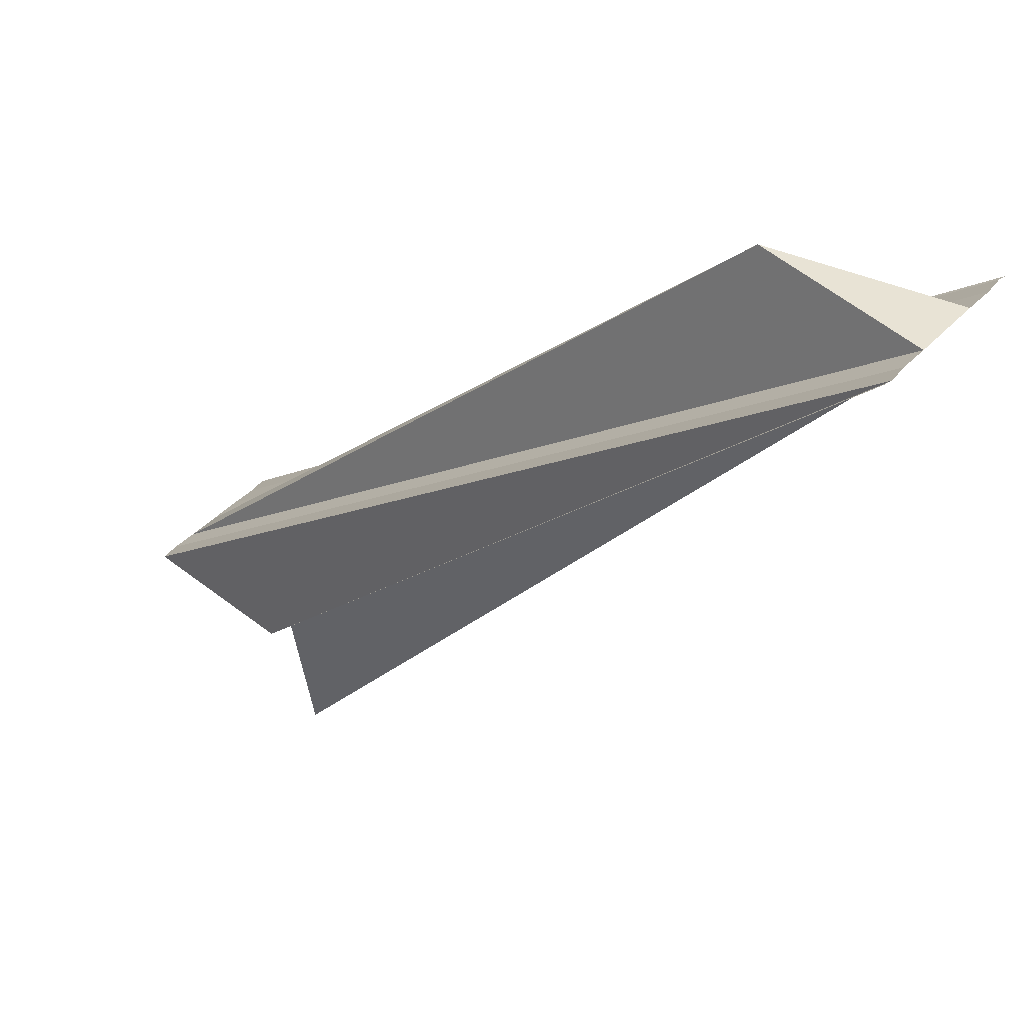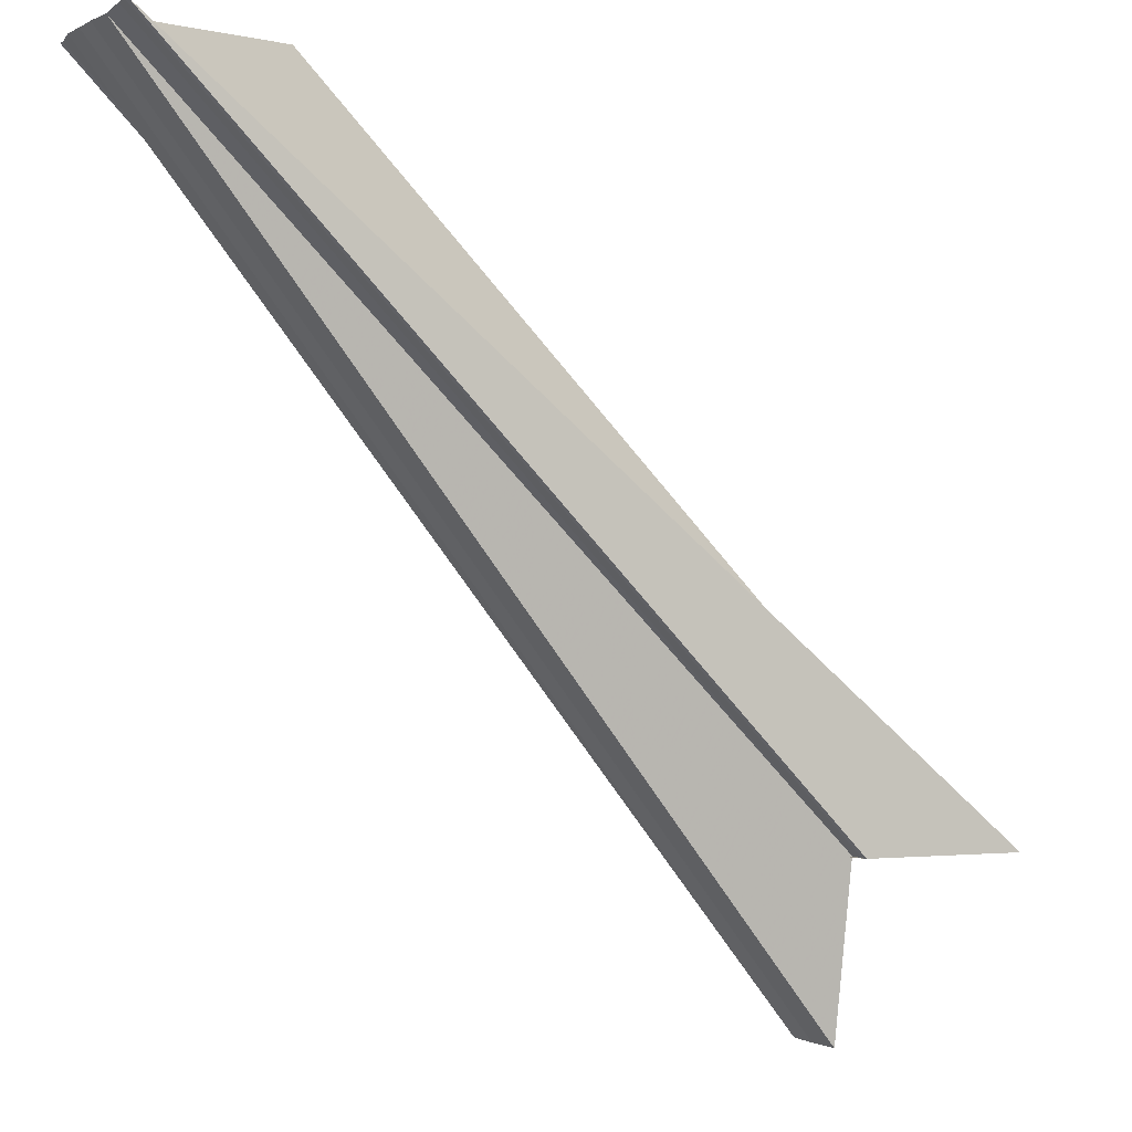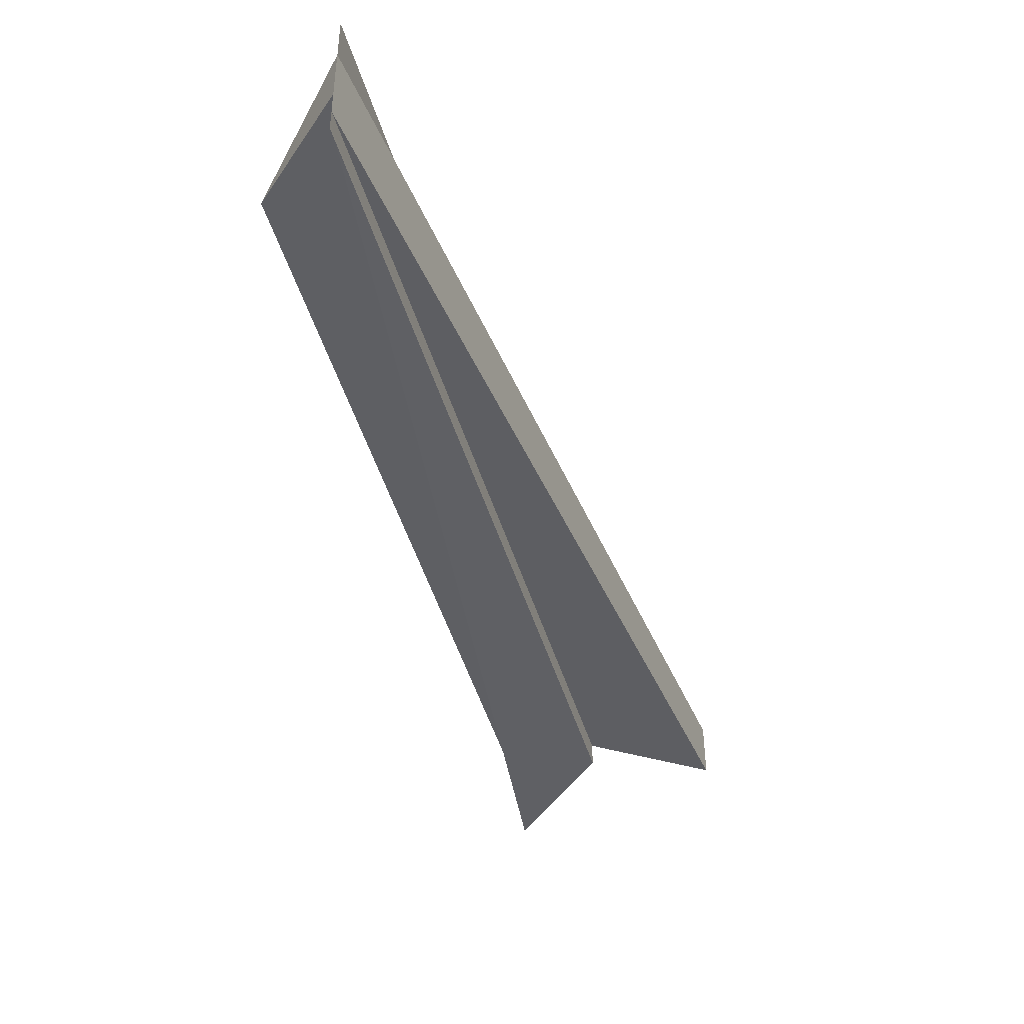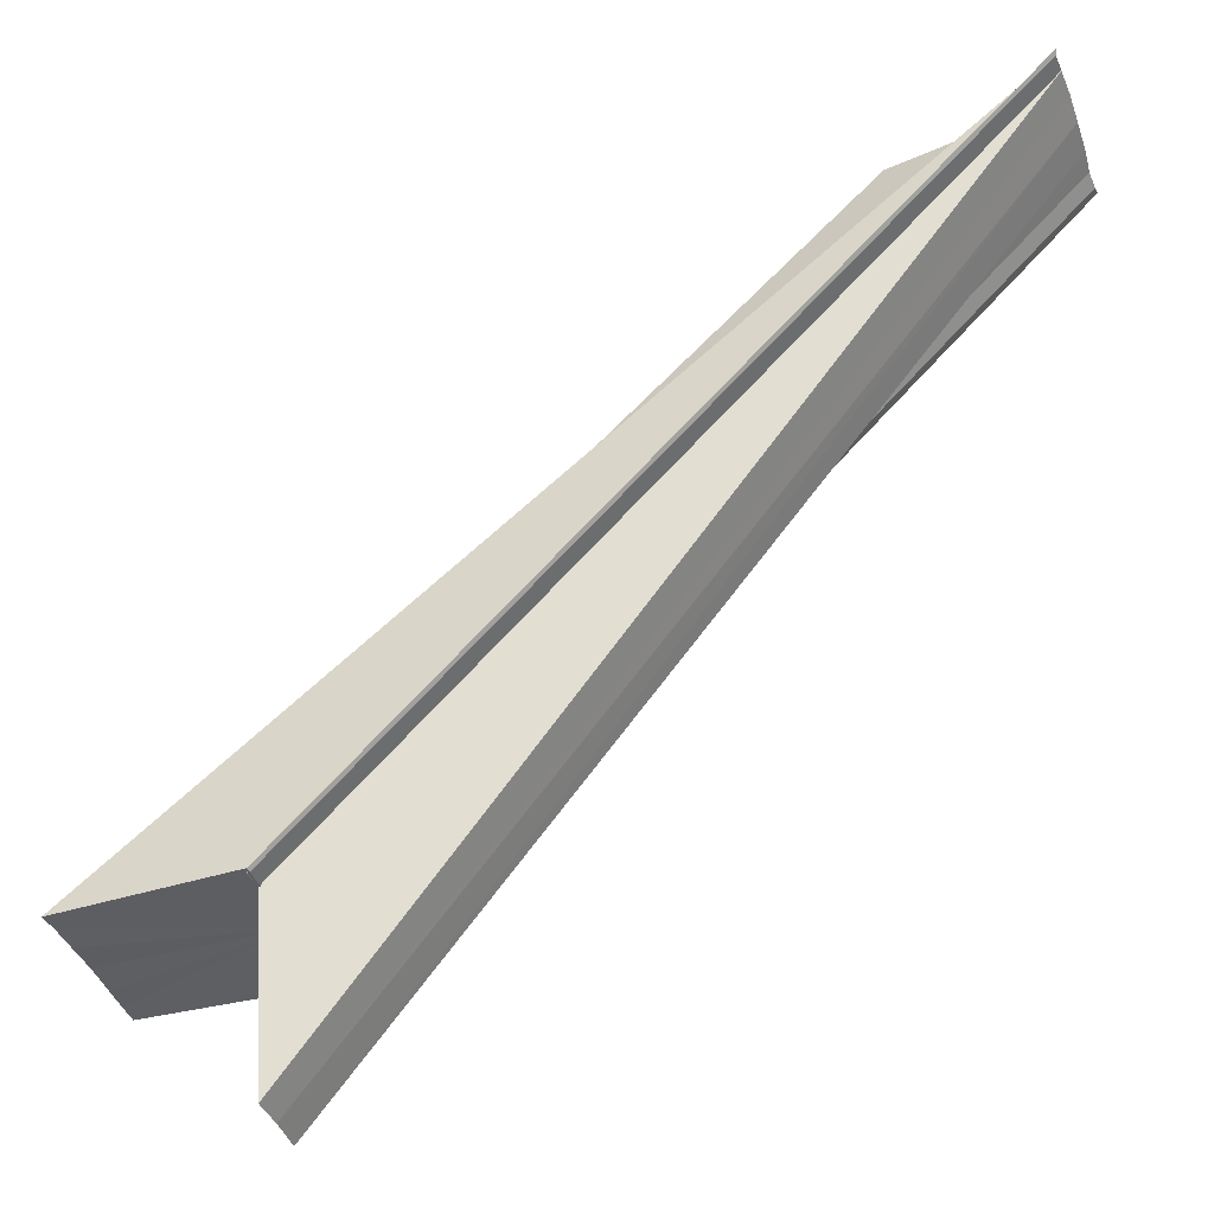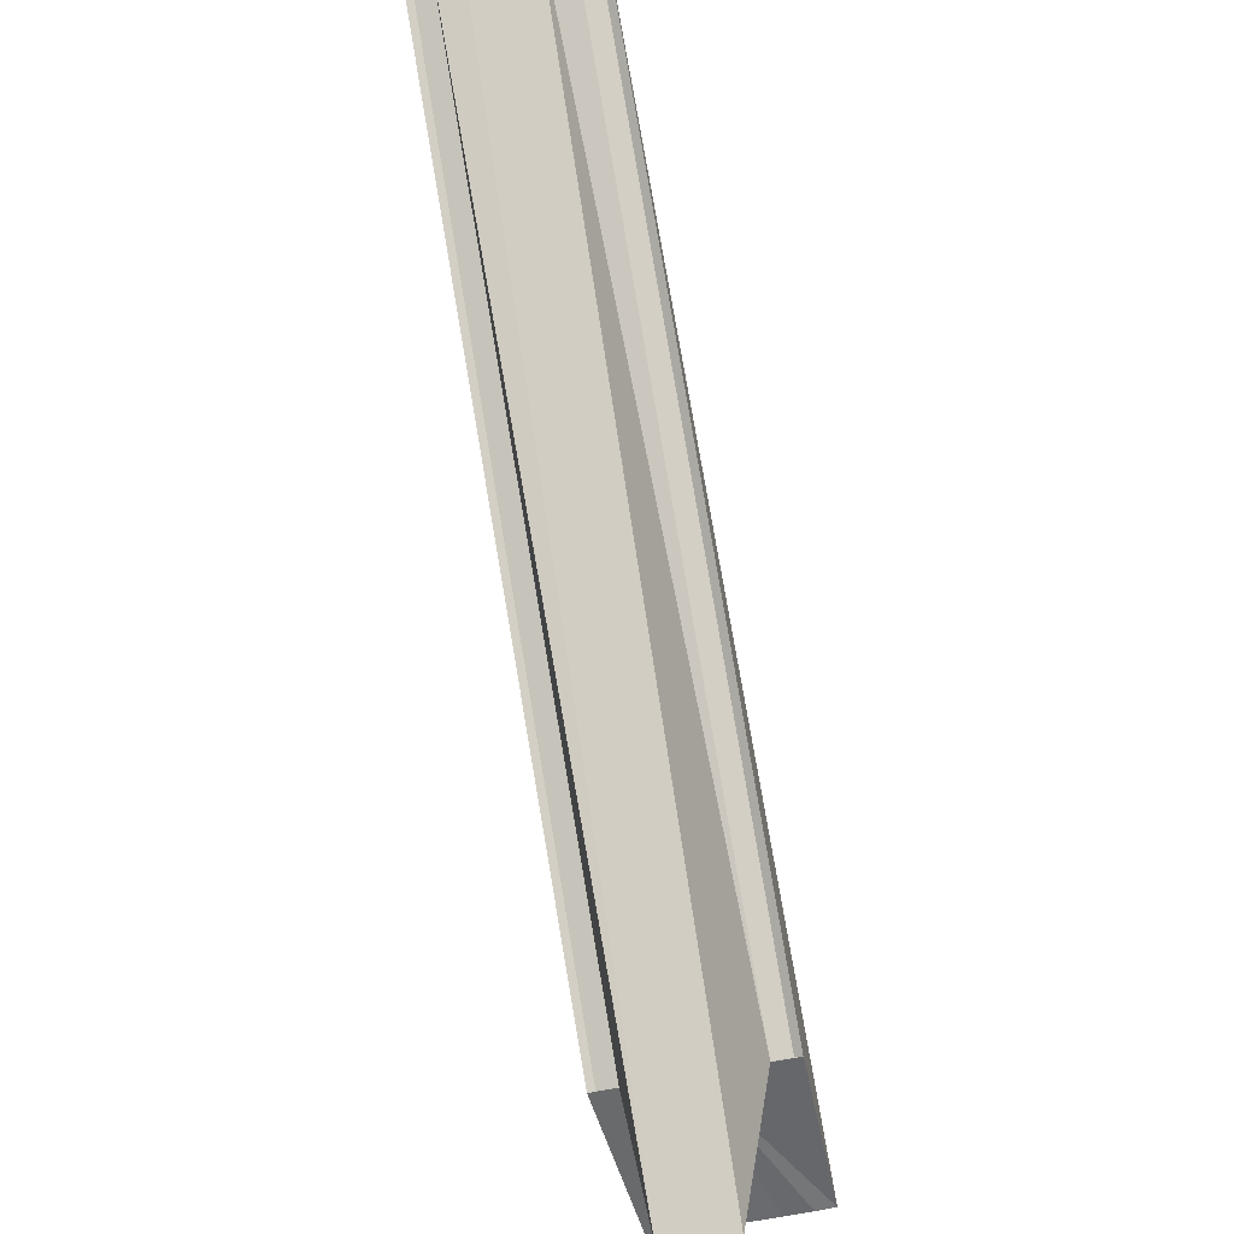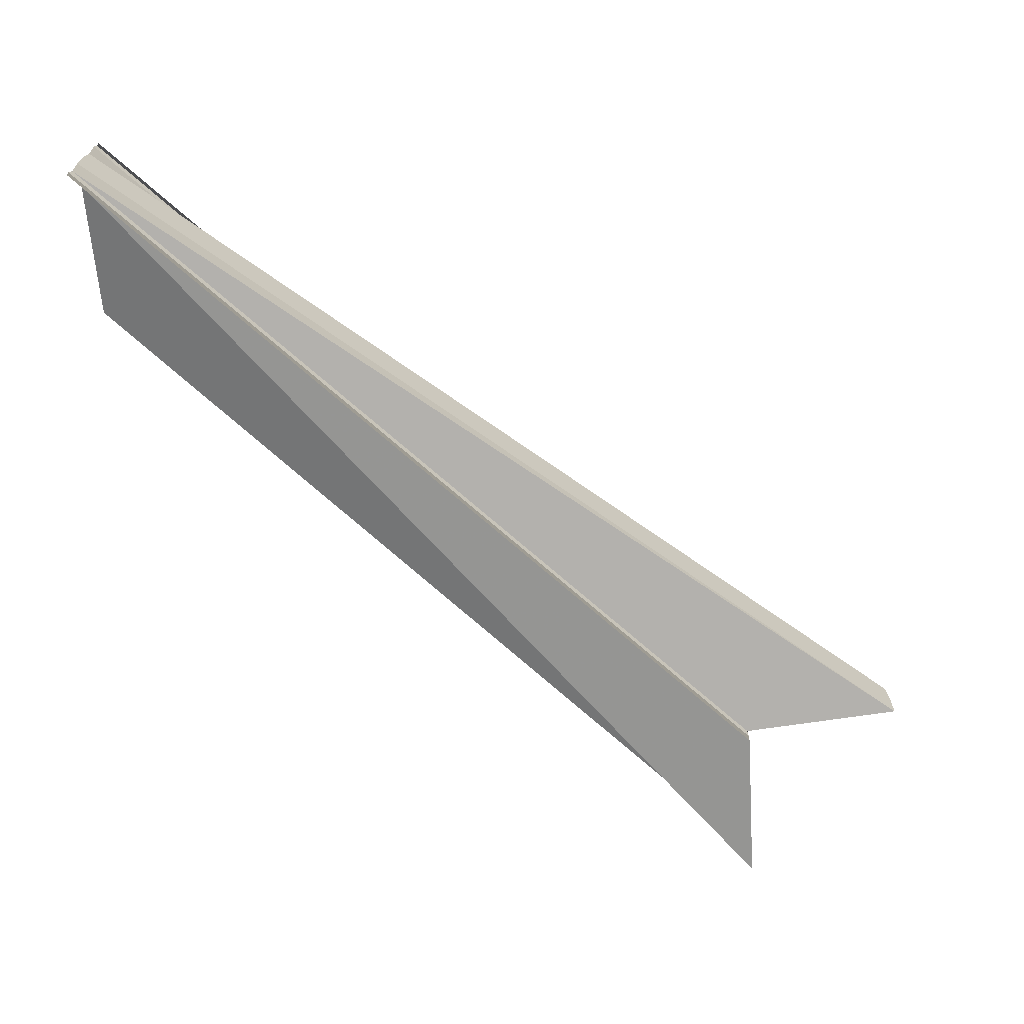
<metadata>
{"format":"obj","ext":"obj","renderer":"f3d","projection":"perspective","resolution":1024,"background":"white","views":[{"elev":41.8,"azim":-140.5,"up":"+Y"},{"elev":-1.9,"azim":-28.2,"up":"+Y"},{"elev":-44.3,"azim":-119.4,"up":"+Z"},{"elev":-39.6,"azim":-161.3,"up":"+Y"},{"elev":-53.3,"azim":-76.3,"up":"+Y"},{"elev":-69.6,"azim":-86.7,"up":"+Z"}]}
</metadata>
<code>
o 27393
v 2224 1886 22.89
v 2224 1886 22.88
v 2224 1886 22.89
v 2224 1886 22.88
v 2224 1886 22.89
v 2224 1886 22.89
v 2224 1886 22.88
v 2224 1886 22.88
v 2224 1886 22.88
v 2224 1886 22.88
v 2224 1886 22.89
v 2224 1886 22.88
v 2224 1886 22.88
v 2224 1886 22.88
v 2224 1886 22.88
v 2224 1886 22.88
v 2224 1886 22.88
v 2224 1886 22.88
v 2224 1886 22.88
v 2224 1886 22.88
v 2224 1886 22.88
v 2224 1886 22.88
v 2224 1886 22.88
v 2224 1886 22.88
v 2224 1886 22.88
v 2224 1886 22.88
v 2224 1886 22.88
v 2224 1886 22.88
v 2224 1886 22.88
v 2224 1886 22.88
v 2224 1886 22.88
v 2224 1886 22.88
v 2224 1886 22.88
v 2224 1886 22.88
v 2224 1886 22.88
v 2224 1886 22.88
v 2224 1886 22.88
v 2224 1886 22.88
v 2224 1886 22.88
v 2224 1886 22.88
v 2224 1886 22.88
v 2224 1886 22.88
v 2224 1886 22.88
v 2224 1886 22.88
v 2224 1886 22.88
v 2224 1886 22.88
v 2224 1886 22.88
v 2224 1886 22.88
v 2224 1886 22.88
v 2224 1886 22.88
v 2224 1886 22.88
v 2224 1886 22.88
v 2224 1886 22.88
v 2224 1886 22.88
v 2224 1886 22.88
v 2224 1886 22.88
v 2224 1886 22.88
v 2224 1886 22.88
v 2224 1886 22.88
v 2224 1886 22.88
v 2224 1886 22.88
v 2224 1886 22.88
v 2224 1886 22.88
v 2224 1886 22.88
v 2224 1886 22.88
v 2224 1886 22.88
v 2224 1886 22.88
v 2224 1886 22.88
f 1 2 3
f 4 5 3
f 6 7 4
f 7 8 9
f 10 11 9
f 12 10 4
f 4 13 12
f 14 10 15
f 8 16 15
f 17 14 12
f 12 18 17
f 19 20 17
f 16 21 22
f 23 24 22
f 25 23 26
f 27 28 19
f 29 25 30
f 31 29 32
f 33 34 32
f 35 33 30
f 19 36 27
f 21 35 36
f 36 37 30
f 22 38 36
f 39 40 36
f 27 41 42
f 42 43 27
f 44 45 42
f 46 45 47
f 48 46 44
f 49 46 48
f 42 50 51
f 52 53 51
f 54 53 55
f 56 57 50
f 56 50 58
f 56 58 59
f 56 59 60
f 56 60 61
f 56 61 62
f 56 62 63
f 56 63 5
f 56 64 65
f 56 66 64
f 56 67 66
f 56 68 67

</code>
